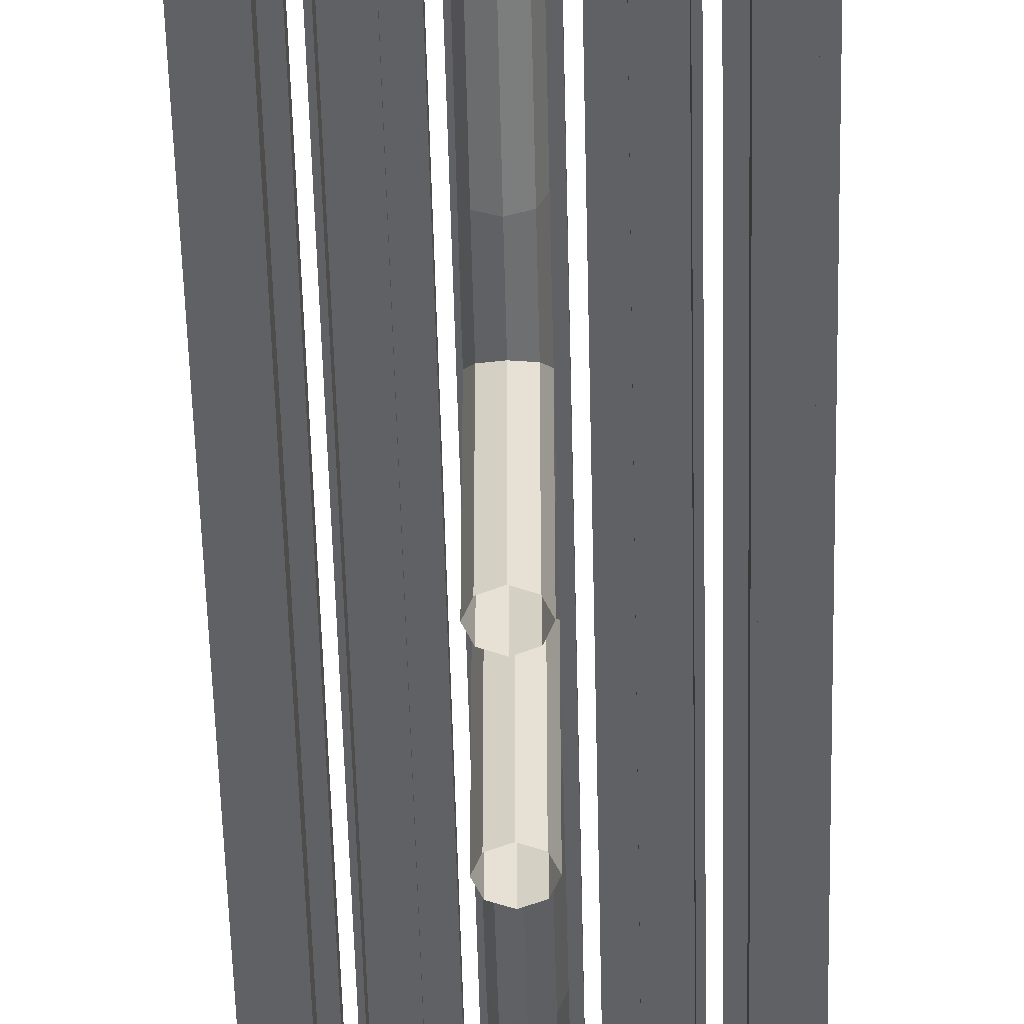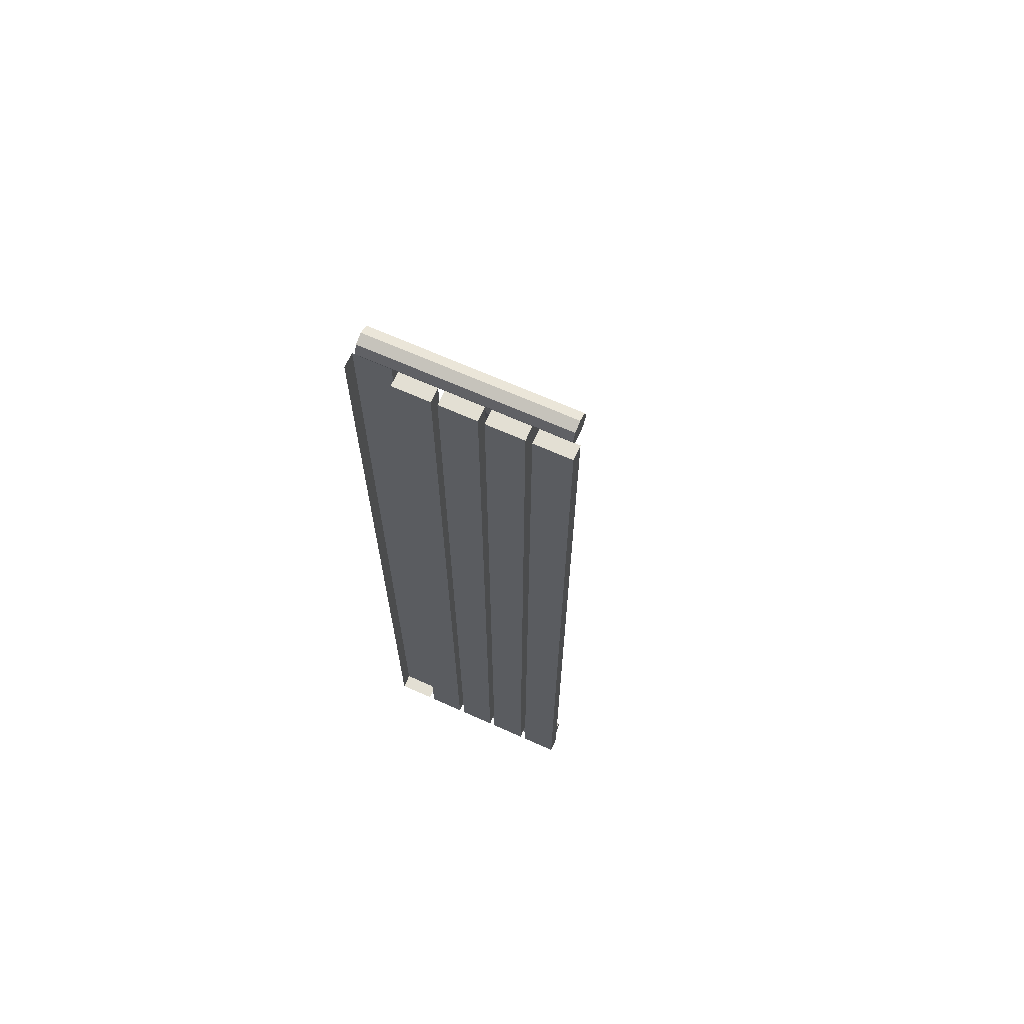
<metadata>
{"format":"obj","ext":"obj","renderer":"f3d","projection":"perspective","resolution":1024,"background":"white","views":[{"elev":-50.1,"azim":1.3,"up":"+Y"},{"elev":67.0,"azim":-155.8,"up":"+Z"}]}
</metadata>
<code>
o mesh13_mesh13-geometry
v -2.448e-07 0.03775 0.353
v 0.009926 0.07537 0.4585
v -2.448e-07 0.07145 0.4597
v 0.009926 0.04172 0.352
v -2.448e-07 0.0982 0.4513
v -0.009926 0.07537 0.4585
v -2.448e-07 0.01195 0.2369
v 0.01404 0.0513 0.3494
v 0.009926 0.09428 0.4525
v -0.009926 0.09428 0.4525
v -0.009926 0.04172 0.352
v 0.009926 0.016 0.2361
v 0.01404 0.08483 0.4555
v 0.01404 0.02577 0.2344
v 0.009926 0.06089 0.3468
v -0.009926 0.06089 0.3468
v -0.01404 0.0513 0.3494
v -0.01404 0.08483 0.4555
v -2.448e-07 -0.003613 0.1189
v -0.009926 0.016 0.2361
v 0.009926 0.03554 0.2327
v -2.448e-07 0.06486 0.3457
v -0.01404 0.02577 0.2344
v 0.009926 0.0004831 0.1185
v 0.01404 0.01037 0.1177
v 0.009926 0.02026 0.1168
v -0.009926 0.03554 0.2327
v -2.448e-07 -0.008812 2.399e-07
v -0.009926 0.0004831 0.1185
v -0.01404 0.01037 0.1177
v -2.448e-07 0.03959 0.232
v -0.009926 0.02026 0.1168
v 0.009926 -0.004701 2.399e-07
v 0.01404 0.005226 2.399e-07
v 0.009926 0.01515 2.399e-07
v -2.448e-07 0.02436 0.1164
v -2.448e-07 -0.003613 -0.1189
v -0.009926 -0.004701 2.399e-07
v -0.01404 0.005226 2.399e-07
v -0.009926 0.01515 2.399e-07
v 0.009926 0.0004831 -0.1185
v 0.01404 0.01037 -0.1177
v -2.448e-07 0.01926 2.399e-07
v 0.009926 0.016 -0.2361
v -0.009926 0.0004831 -0.1185
v 0.009926 0.02026 -0.1168
v -0.01404 0.01037 -0.1177
v -2.448e-07 0.01195 -0.2369
v -0.009926 0.016 -0.2361
v 0.01404 0.02577 -0.2344
v -0.009926 0.02026 -0.1168
v -2.448e-07 0.02436 -0.1164
v 0.009926 0.04172 -0.352
v 0.009926 0.03554 -0.2327
v -0.01404 0.02577 -0.2344
v -2.448e-07 0.03959 -0.232
v -0.009926 0.04172 -0.352
v -2.448e-07 0.03775 -0.353
v 0.01404 0.0513 -0.3494
v -0.009926 0.03554 -0.2327
v 0.009926 0.07732 -0.4647
v 0.009926 0.06089 -0.3468
v -2.448e-07 0.06486 -0.3457
v -0.01404 0.0513 -0.3494
v -0.009926 0.07732 -0.4647
v -2.448e-07 0.0734 -0.4659
v 0.01404 0.08483 -0.4555
v -0.009926 0.06089 -0.3468
v 0.009926 0.09428 -0.4525
v -2.448e-07 0.0982 -0.4513
v -0.01404 0.08483 -0.4555
v 0.01404 0.08678 -0.4617
v -2.448e-07 0.08483 -0.4555
v -0.009926 0.09428 -0.4525
v -0.01404 0.08678 -0.4617
f 1 2 3
f 2 1 4
f 6 1 3
f 7 4 1
f 8 2 4
f 1 6 11
f 4 7 12
f 11 7 1
f 2 8 13
f 4 14 8
f 15 5 9
f 5 16 10
f 6 17 11
f 19 12 7
f 14 4 12
f 7 11 20
f 15 13 8
f 21 8 14
f 13 15 9
f 5 15 22
f 16 5 22
f 16 18 10
f 17 6 18
f 23 11 17
f 12 19 24
f 20 19 7
f 12 25 14
f 11 23 20
f 8 21 15
f 14 26 21
f 21 22 15
f 22 27 16
f 18 16 17
f 17 27 23
f 28 24 19
f 25 12 24
f 19 20 29
f 26 14 25
f 30 20 23
f 26 31 21
f 22 21 31
f 27 22 31
f 27 17 16
f 32 23 27
f 24 28 33
f 29 28 19
f 24 34 25
f 20 30 29
f 25 35 26
f 23 32 30
f 31 26 36
f 31 32 27
f 37 33 28
f 34 24 33
f 28 29 38
f 35 25 34
f 39 29 30
f 35 36 26
f 40 30 32
f 32 31 36
f 33 37 41
f 38 37 28
f 41 34 33
f 29 39 38
f 42 35 34
f 30 40 39
f 36 35 43
f 36 40 32
f 37 44 41
f 37 38 45
f 34 41 42
f 39 45 38
f 35 42 46
f 40 47 39
f 46 43 35
f 40 36 43
f 44 37 48
f 44 42 41
f 49 37 45
f 45 39 47
f 50 46 42
f 47 40 51
f 43 46 52
f 43 51 40
f 37 49 48
f 48 53 44
f 42 44 50
f 47 49 45
f 46 50 54
f 51 55 47
f 46 56 52
f 51 43 52
f 57 48 49
f 53 48 58
f 53 50 44
f 49 47 55
f 59 54 50
f 56 46 54
f 55 51 60
f 56 51 52
f 48 57 58
f 55 57 49
f 58 61 53
f 50 53 59
f 54 59 62
f 54 63 56
f 51 56 60
f 60 64 55
f 65 58 57
f 57 55 64
f 61 58 66
f 61 59 53
f 67 62 59
f 63 54 62
f 63 60 56
f 64 60 68
f 58 65 66
f 64 65 57
f 59 61 67
f 62 67 69
f 62 70 63
f 60 63 68
f 68 71 64
f 65 64 71
f 67 61 72
f 70 62 69
f 70 68 63
f 71 68 74
f 65 71 75
f 68 70 74
f 2 5 3
f 3 5 2
f 2 9 5
f 5 9 2
f 3 5 10
f 10 5 3
f 3 10 6
f 6 10 3
f 9 2 13
f 13 2 9
f 6 10 18
f 18 10 6
f 73 69 67
f 67 69 73
f 69 73 70
f 70 73 69
f 70 71 74
f 74 71 70
f 70 73 71
f 71 73 70
f 3 2 1
f 4 1 2
f 3 1 6
f 1 4 7
f 4 2 8
f 11 6 1
f 12 7 4
f 1 7 11
f 13 8 2
f 8 14 4
f 9 5 15
f 10 16 5
f 11 17 6
f 7 12 19
f 12 4 14
f 20 11 7
f 8 13 15
f 14 8 21
f 9 15 13
f 22 15 5
f 22 5 16
f 10 18 16
f 18 6 17
f 17 11 23
f 24 19 12
f 7 19 20
f 14 25 12
f 20 23 11
f 15 21 8
f 21 26 14
f 15 22 21
f 16 27 22
f 17 16 18
f 23 27 17
f 19 24 28
f 24 12 25
f 29 20 19
f 25 14 26
f 23 20 30
f 21 31 26
f 31 21 22
f 31 22 27
f 16 17 27
f 27 23 32
f 33 28 24
f 19 28 29
f 25 34 24
f 29 30 20
f 26 35 25
f 30 32 23
f 36 26 31
f 27 32 31
f 28 33 37
f 33 24 34
f 38 29 28
f 34 25 35
f 30 29 39
f 26 36 35
f 32 30 40
f 36 31 32
f 41 37 33
f 28 37 38
f 33 34 41
f 38 39 29
f 34 35 42
f 39 40 30
f 43 35 36
f 32 40 36
f 41 44 37
f 45 38 37
f 42 41 34
f 38 45 39
f 46 42 35
f 39 47 40
f 35 43 46
f 43 36 40
f 48 37 44
f 41 42 44
f 45 37 49
f 47 39 45
f 42 46 50
f 51 40 47
f 52 46 43
f 40 51 43
f 48 49 37
f 44 53 48
f 50 44 42
f 45 49 47
f 54 50 46
f 47 55 51
f 52 56 46
f 52 43 51
f 49 48 57
f 58 48 53
f 44 50 53
f 55 47 49
f 50 54 59
f 54 46 56
f 60 51 55
f 52 51 56
f 58 57 48
f 49 57 55
f 53 61 58
f 59 53 50
f 62 59 54
f 56 63 54
f 60 56 51
f 55 64 60
f 57 58 65
f 64 55 57
f 66 58 61
f 53 59 61
f 59 62 67
f 62 54 63
f 56 60 63
f 68 60 64
f 66 65 58
f 57 65 64
f 67 61 59
f 69 67 62
f 63 70 62
f 68 63 60
f 64 71 68
f 71 64 65
f 72 61 67
f 69 62 70
f 63 68 70
f 74 68 71
f 75 71 65
f 74 70 68
o mesh12.002_mesh12-geometry
o mesh11.002_mesh11-geometry
o mesh10.002_mesh10-geometry
v 0.009926 -0.002884 -0.0614
v -2.448e-07 0.007438 -0.06551
v 0.009926 0.007438 -0.0614
v -2.448e-07 -0.007176 -0.06551
v 0.01402 0.007438 -0.05151
v -2.448e-07 -0.1115 -0.06551
v -0.009926 -0.002884 -0.0614
v 0.01404 0.007438 -0.05147
v 0.009926 -0.1115 -0.0614
v -0.009926 0.007438 -0.0614
v 0.01404 -0.1115 -0.05147
v -0.009926 -0.1115 -0.0614
v -0.01402 0.007438 -0.05151
v 0.009926 -0.1115 -0.04155
v -0.01404 0.007438 -0.05147
v 0.009926 -0.002016 -0.04155
v -0.01404 -0.1115 -0.05147
v 0.01402 0.007438 -0.05143
v -2.448e-07 -0.005947 -0.03743
v -0.009926 -0.002016 -0.04155
v 0.009926 0.007438 -0.04155
v -2.448e-07 -0.1115 -0.03743
v -0.009926 -0.1115 -0.04155
v -0.01402 0.007438 -0.05143
v -2.448e-07 0.007438 -0.03743
v -0.009926 0.007438 -0.04155
f 76 77 78
f 77 76 79
f 78 77 76
f 79 76 77
f 80 76 78
f 78 76 80
f 76 81 79
f 79 81 76
f 82 77 79
f 79 77 82
f 83 76 80
f 80 76 83
f 81 76 84
f 84 76 81
f 81 82 79
f 79 82 81
f 77 82 85
f 85 82 77
f 86 76 83
f 83 76 86
f 76 86 84
f 84 86 76
f 82 81 87
f 87 81 82
f 85 82 88
f 88 82 85
f 83 89 86
f 86 89 83
f 87 90 82
f 82 90 87
f 82 90 88
f 88 90 82
f 89 83 91
f 91 83 89
f 90 87 92
f 92 87 90
f 91 83 93
f 93 83 91
f 94 89 91
f 91 89 94
f 92 95 90
f 90 95 92
f 96 91 93
f 93 91 96
f 89 94 97
f 97 94 89
f 96 94 91
f 91 94 96
f 95 92 98
f 98 92 95
f 90 95 99
f 99 95 90
f 95 97 94
f 94 97 95
f 94 96 100
f 100 96 94
f 97 95 98
f 98 95 97
f 101 99 95
f 95 99 101
f 100 95 94
f 94 95 100
f 95 100 101
f 101 100 95
o mesh12.001_mesh12-geometry
o mesh11.001_mesh11-geometry
o mesh10.001_mesh10-geometry
v 0.009926 -0.002884 0.04155
v -2.448e-07 0.007438 0.03743
v 0.009926 0.007438 0.04155
v -2.448e-07 -0.007176 0.03743
v 0.01402 0.007438 0.05143
v -2.448e-07 -0.1115 0.03743
v -0.009926 -0.002884 0.04155
v 0.01404 0.007438 0.05147
v 0.009926 -0.1115 0.04155
v -0.009926 0.007438 0.04155
v 0.01404 -0.1115 0.05147
v -0.009926 -0.1115 0.04155
v -0.01402 0.007438 0.05143
v 0.009926 -0.1115 0.0614
v -0.01404 0.007438 0.05147
v 0.009926 -0.002016 0.0614
v -0.01404 -0.1115 0.05147
v 0.01402 0.007438 0.05151
v -2.448e-07 -0.005947 0.06551
v -0.009926 -0.002016 0.0614
v 0.009926 0.007438 0.0614
v -2.448e-07 -0.1115 0.06551
v -0.009926 -0.1115 0.0614
v -0.01402 0.007438 0.05151
v -2.448e-07 0.007438 0.06551
v -0.009926 0.007438 0.0614
f 102 103 104
f 103 102 105
f 104 103 102
f 105 102 103
f 106 102 104
f 104 102 106
f 102 107 105
f 105 107 102
f 108 103 105
f 105 103 108
f 109 102 106
f 106 102 109
f 107 102 110
f 110 102 107
f 107 108 105
f 105 108 107
f 103 108 111
f 111 108 103
f 112 102 109
f 109 102 112
f 102 112 110
f 110 112 102
f 108 107 113
f 113 107 108
f 111 108 114
f 114 108 111
f 109 115 112
f 112 115 109
f 113 116 108
f 108 116 113
f 108 116 114
f 114 116 108
f 115 109 117
f 117 109 115
f 116 113 118
f 118 113 116
f 117 109 119
f 119 109 117
f 120 115 117
f 117 115 120
f 118 121 116
f 116 121 118
f 122 117 119
f 119 117 122
f 115 120 123
f 123 120 115
f 122 120 117
f 117 120 122
f 121 118 124
f 124 118 121
f 116 121 125
f 125 121 116
f 121 123 120
f 120 123 121
f 120 122 126
f 126 122 120
f 123 121 124
f 124 121 123
f 127 125 121
f 121 125 127
f 126 121 120
f 120 121 126
f 121 126 127
f 127 126 121
o mesh9.005_mesh9-geometry
o mesh8.005_mesh8-geometry
v 0.06863 0.0967 -0.4518
v 0.1061 0.1115 -0.4518
v 0.1061 0.0967 -0.4518
v 0.06863 0.1115 -0.4518
v 0.1061 0.0967 0.4521
v 0.1061 0.1115 0.4521
v 0.06863 0.0967 0.4521
f 128 129 130
f 129 128 131
f 130 129 128
f 131 128 129
f 129 132 130
f 130 132 129
f 132 128 130
f 130 128 132
f 132 129 133
f 133 129 132
f 128 132 134
f 134 132 128
o mesh9.004_mesh9-geometry
o mesh8.004_mesh8-geometry
v 0.02496 0.0967 -0.4518
v 0.06239 0.1115 -0.4518
v 0.06239 0.0967 -0.4518
v 0.02496 0.1115 -0.4518
v 0.06239 0.0967 0.4521
v 0.02496 0.1115 0.4521
v 0.06239 0.1115 0.4521
v 0.02496 0.0967 0.4521
f 135 136 137
f 136 135 138
f 137 136 135
f 138 135 136
f 136 139 137
f 137 139 136
f 139 135 137
f 137 135 139
f 135 140 138
f 138 140 135
f 140 136 138
f 138 136 140
f 139 136 141
f 141 136 139
f 135 139 142
f 142 139 135
f 140 135 142
f 142 135 140
f 136 140 141
f 141 140 136
f 140 139 141
f 141 139 140
f 139 140 142
f 142 140 139
o mesh9.003_mesh9-geometry
o mesh8.003_mesh8-geometry
v -0.01872 0.0967 -0.4518
v 0.01872 0.1115 -0.4518
v 0.01872 0.0967 -0.4518
v -0.01872 0.1115 -0.4518
v 0.01872 0.0967 0.4521
v -0.01872 0.1115 0.4521
v 0.01872 0.1115 0.4521
v -0.01872 0.0967 0.4521
f 143 144 145
f 144 143 146
f 145 144 143
f 146 143 144
f 144 147 145
f 145 147 144
f 147 143 145
f 145 143 147
f 143 148 146
f 146 148 143
f 148 144 146
f 146 144 148
f 147 144 149
f 149 144 147
f 143 147 150
f 150 147 143
f 148 143 150
f 150 143 148
f 144 148 149
f 149 148 144
f 148 147 149
f 149 147 148
f 147 148 150
f 150 148 147
o mesh9.002_mesh9-geometry
o mesh8.002_mesh8-geometry
v -0.06239 0.0967 -0.4518
v -0.02496 0.1115 -0.4518
v -0.02496 0.0967 -0.4518
v -0.06239 0.1115 -0.4518
v -0.02496 0.0967 0.4521
v -0.06239 0.1115 0.4521
v -0.02496 0.1115 0.4521
v -0.06239 0.0967 0.4521
f 151 152 153
f 152 151 154
f 153 152 151
f 154 151 152
f 152 155 153
f 153 155 152
f 155 151 153
f 153 151 155
f 151 156 154
f 154 156 151
f 156 152 154
f 154 152 156
f 155 152 157
f 157 152 155
f 151 155 158
f 158 155 151
f 156 151 158
f 158 151 156
f 152 156 157
f 157 156 152
f 156 155 157
f 157 155 156
f 155 156 158
f 158 156 155
o mesh9.001_mesh9-geometry
o mesh8.001_mesh8-geometry
v -0.1061 0.0967 -0.4518
v -0.06863 0.1115 -0.4518
v -0.06863 0.0967 -0.4518
v -0.1061 0.1115 -0.4518
v -0.06863 0.0967 0.4521
v -0.1061 0.1115 0.4521
v -0.06863 0.1115 0.4521
v -0.1061 0.0967 0.4521
f 159 160 161
f 160 159 162
f 161 160 159
f 162 159 160
f 160 163 161
f 161 163 160
f 163 159 161
f 161 159 163
f 159 164 162
f 162 164 159
f 164 160 162
f 162 160 164
f 163 160 165
f 165 160 163
f 159 163 166
f 166 163 159
f 164 159 166
f 166 159 164
f 160 164 165
f 165 164 160
f 164 163 165
f 165 163 164
f 163 164 166
f 166 164 163
o mesh7.001_mesh7-geometry
o mesh6.001_mesh6-geometry
v 0.01092 0.0967 0.4263
v 0.01092 0.07424 -0.4276
v 0.01092 0.0967 -0.4276
v 0.01092 0.07424 0.4263
v 0.008548 0.09433 -0.4276
v -0.01092 0.0967 0.4263
v 0.008548 0.09433 0.4263
v 0.008548 0.07424 0.4263
v -0.01092 0.0967 -0.4276
v 0.008548 0.07424 -0.4276
v -0.01092 0.09433 0.4263
v -0.01092 0.09433 -0.4276
f 167 168 169
f 168 167 170
f 169 168 167
f 170 167 168
f 171 169 168
f 168 169 171
f 169 172 167
f 167 172 169
f 167 173 170
f 170 173 167
f 174 168 170
f 170 168 174
f 169 171 175
f 175 171 169
f 171 168 176
f 176 168 171
f 172 169 175
f 175 169 172
f 177 167 172
f 172 167 177
f 167 177 173
f 173 177 167
f 170 173 174
f 174 173 170
f 168 174 176
f 176 174 168
f 178 175 171
f 171 175 178
f 174 171 176
f 176 171 174
f 175 177 172
f 172 177 175
f 177 171 173
f 173 171 177
f 171 174 173
f 173 174 171
f 177 175 178
f 178 175 177
f 171 177 178
f 178 177 171
o mesh5.004_mesh5-geometry
o mesh4.004_mesh4-geometry
v -0.0608 0.0967 -0.4521
v -0.0608 0.07424 0.4518
v -0.0608 0.0967 0.4518
v -0.0608 0.07424 -0.4521
v -0.05843 0.09433 0.4518
v -0.03896 0.0967 0.4518
v -0.05843 0.09433 -0.4521
v -0.05843 0.07424 -0.4521
v -0.05843 0.07424 0.4518
v -0.03896 0.0967 -0.4521
v -0.03896 0.09433 -0.4521
v -0.03896 0.09433 0.4518
f 179 180 181
f 180 179 182
f 181 180 179
f 182 179 180
f 183 181 180
f 180 181 183
f 184 179 181
f 181 179 184
f 179 185 182
f 182 185 179
f 186 180 182
f 182 180 186
f 181 183 184
f 184 183 181
f 183 180 187
f 187 180 183
f 179 184 188
f 188 184 179
f 179 189 185
f 185 189 179
f 182 185 186
f 186 185 182
f 180 186 187
f 187 186 180
f 190 184 183
f 183 184 190
f 186 183 187
f 187 183 186
f 184 189 188
f 188 189 184
f 189 179 188
f 188 179 189
f 189 183 185
f 185 183 189
f 183 186 185
f 185 186 183
f 189 184 190
f 190 184 189
f 183 189 190
f 190 189 183
o mesh5.003_mesh5-geometry
o mesh4.003_mesh4-geometry
v 0.0608 0.0967 0.4521
v 0.0608 0.07424 -0.4518
v 0.0608 0.0967 -0.4518
v 0.0608 0.07424 0.4521
v 0.05843 0.09433 -0.4518
v 0.03896 0.0967 -0.4518
v 0.05843 0.09433 0.4521
v 0.05843 0.07424 0.4521
v 0.05843 0.07424 -0.4518
v 0.03896 0.0967 0.4521
v 0.03896 0.09433 0.4521
v 0.03896 0.09433 -0.4518
f 191 192 193
f 192 191 194
f 193 192 191
f 194 191 192
f 195 193 192
f 192 193 195
f 196 191 193
f 193 191 196
f 191 197 194
f 194 197 191
f 198 192 194
f 194 192 198
f 193 195 196
f 196 195 193
f 195 192 199
f 199 192 195
f 191 196 200
f 200 196 191
f 191 201 197
f 197 201 191
f 194 197 198
f 198 197 194
f 192 198 199
f 199 198 192
f 202 196 195
f 195 196 202
f 198 195 199
f 199 195 198
f 196 201 200
f 200 201 196
f 201 191 200
f 200 191 201
f 201 195 197
f 197 195 201
f 195 198 197
f 197 198 195
f 201 196 202
f 202 196 201
f 195 201 202
f 202 201 195
o mesh5.002_mesh5-geometry
o mesh4.002_mesh4-geometry
v -0.07721 0.0967 0.4521
v -0.07721 0.07424 -0.4518
v -0.07721 0.0967 -0.4518
v -0.07721 0.07424 0.4521
v -0.07958 0.09433 -0.4518
v -0.09904 0.0967 -0.4518
v -0.07958 0.09433 0.4521
v -0.07958 0.07424 0.4521
v -0.07958 0.07424 -0.4518
v -0.09904 0.0967 0.4521
v -0.09904 0.09433 0.4521
v -0.09904 0.09433 -0.4518
f 203 204 205
f 204 203 206
f 205 204 203
f 206 203 204
f 207 205 204
f 204 205 207
f 208 203 205
f 205 203 208
f 203 209 206
f 206 209 203
f 210 204 206
f 206 204 210
f 205 207 208
f 208 207 205
f 207 204 211
f 211 204 207
f 203 208 212
f 212 208 203
f 203 213 209
f 209 213 203
f 206 209 210
f 210 209 206
f 204 210 211
f 211 210 204
f 214 208 207
f 207 208 214
f 210 207 211
f 211 207 210
f 208 213 212
f 212 213 208
f 213 203 212
f 212 203 213
f 213 207 209
f 209 207 213
f 207 210 209
f 209 210 207
f 213 208 214
f 214 208 213
f 207 213 214
f 214 213 207
o mesh5.001_mesh5-geometry
o mesh4.001_mesh4-geometry
v 0.07721 0.0967 -0.4521
v 0.07721 0.07424 0.4518
v 0.07721 0.0967 0.4518
v 0.07721 0.07424 -0.4521
v 0.07958 0.09433 0.4518
v 0.09904 0.0967 0.4518
v 0.07958 0.09433 -0.4521
v 0.07958 0.07424 -0.4521
v 0.07958 0.07424 0.4518
v 0.09904 0.0967 -0.4521
v 0.09904 0.09433 -0.4521
v 0.09904 0.09433 0.4518
f 215 216 217
f 216 215 218
f 217 216 215
f 218 215 216
f 219 217 216
f 216 217 219
f 220 215 217
f 217 215 220
f 215 221 218
f 218 221 215
f 222 216 218
f 218 216 222
f 217 219 220
f 220 219 217
f 219 216 223
f 223 216 219
f 215 220 224
f 224 220 215
f 215 225 221
f 221 225 215
f 218 221 222
f 222 221 218
f 216 222 223
f 223 222 216
f 226 220 219
f 219 220 226
f 222 219 223
f 223 219 222
f 220 225 224
f 224 225 220
f 225 215 224
f 224 215 225
f 225 219 221
f 221 219 225
f 219 222 221
f 221 222 219
f 225 220 226
f 226 220 225
f 219 225 226
f 226 225 219
o mesh3.002_mesh3-geometry
o mesh2.002_mesh2-geometry
o mesh1.002_mesh1-geometry
v 0.1006 0.1008 -0.4617
v -0.1006 0.0967 -0.4518
v 0.1006 0.0967 -0.4518
v -0.1006 0.1008 -0.4617
v 0.1006 0.08678 -0.4476
v 0.1006 0.0967 -0.4716
v -0.1006 0.0967 -0.4716
v -0.1006 0.08678 -0.4476
v 0.1006 0.08678 -0.4757
v -0.1006 0.08678 -0.4757
v 0.1006 0.07685 -0.4518
v -0.1006 0.07685 -0.4716
v -0.1006 0.07685 -0.4518
v 0.1006 0.07685 -0.4716
v -0.1006 0.07274 -0.4617
v 0.1006 0.07274 -0.4617
f 229 232 227
f 227 232 229
f 233 228 230
f 230 228 233
f 231 235 229
f 229 235 231
f 229 235 232
f 232 235 229
f 236 228 233
f 233 228 236
f 236 234 228
f 228 234 236
f 237 235 231
f 231 235 237
f 238 234 236
f 236 234 238
f 237 240 235
f 235 240 237
f 238 239 234
f 234 239 238
f 240 237 242
f 242 237 240
f 239 238 241
f 241 238 239
f 227 228 229
f 228 227 230
f 229 228 227
f 230 227 228
f 228 231 229
f 229 231 228
f 232 230 227
f 227 230 232
f 231 228 234
f 234 228 231
f 230 232 233
f 233 232 230
f 234 237 231
f 231 237 234
f 236 232 235
f 235 232 236
f 232 236 233
f 233 236 232
f 237 234 239
f 239 234 237
f 235 238 236
f 236 238 235
f 241 237 239
f 239 237 241
f 238 235 240
f 240 235 238
f 237 241 242
f 242 241 237
f 242 238 240
f 240 238 242
f 238 242 241
f 241 242 238
o mesh3.001_mesh3-geometry
o mesh2.001_mesh2-geometry
o mesh1.001_mesh1-geometry
v 0.1006 0.1008 0.4617
v -0.1006 0.0967 0.4716
v 0.1006 0.0967 0.4716
v -0.1006 0.1008 0.4617
v 0.1006 0.08678 0.4757
v 0.1006 0.0967 0.4518
v -0.1006 0.0967 0.4518
v -0.1006 0.08678 0.4757
v 0.1006 0.08678 0.4476
v -0.1006 0.08678 0.4476
v 0.1006 0.07685 0.4716
v -0.1006 0.07685 0.4518
v -0.1006 0.07685 0.4716
v 0.1006 0.07685 0.4518
v -0.1006 0.07274 0.4617
v 0.1006 0.07274 0.4617
f 245 248 243
f 243 248 245
f 249 244 246
f 246 244 249
f 247 251 245
f 245 251 247
f 245 251 248
f 248 251 245
f 252 244 249
f 249 244 252
f 252 250 244
f 244 250 252
f 253 251 247
f 247 251 253
f 254 250 252
f 252 250 254
f 253 256 251
f 251 256 253
f 254 255 250
f 250 255 254
f 256 253 258
f 258 253 256
f 255 254 257
f 257 254 255
f 243 244 245
f 244 243 246
f 245 244 243
f 246 243 244
f 244 247 245
f 245 247 244
f 248 246 243
f 243 246 248
f 247 244 250
f 250 244 247
f 246 248 249
f 249 248 246
f 250 253 247
f 247 253 250
f 252 248 251
f 251 248 252
f 248 252 249
f 249 252 248
f 253 250 255
f 255 250 253
f 251 254 252
f 252 254 251
f 257 253 255
f 255 253 257
f 254 251 256
f 256 251 254
f 253 257 258
f 258 257 253
f 258 254 256
f 256 254 258
f 254 258 257
f 257 258 254

</code>
